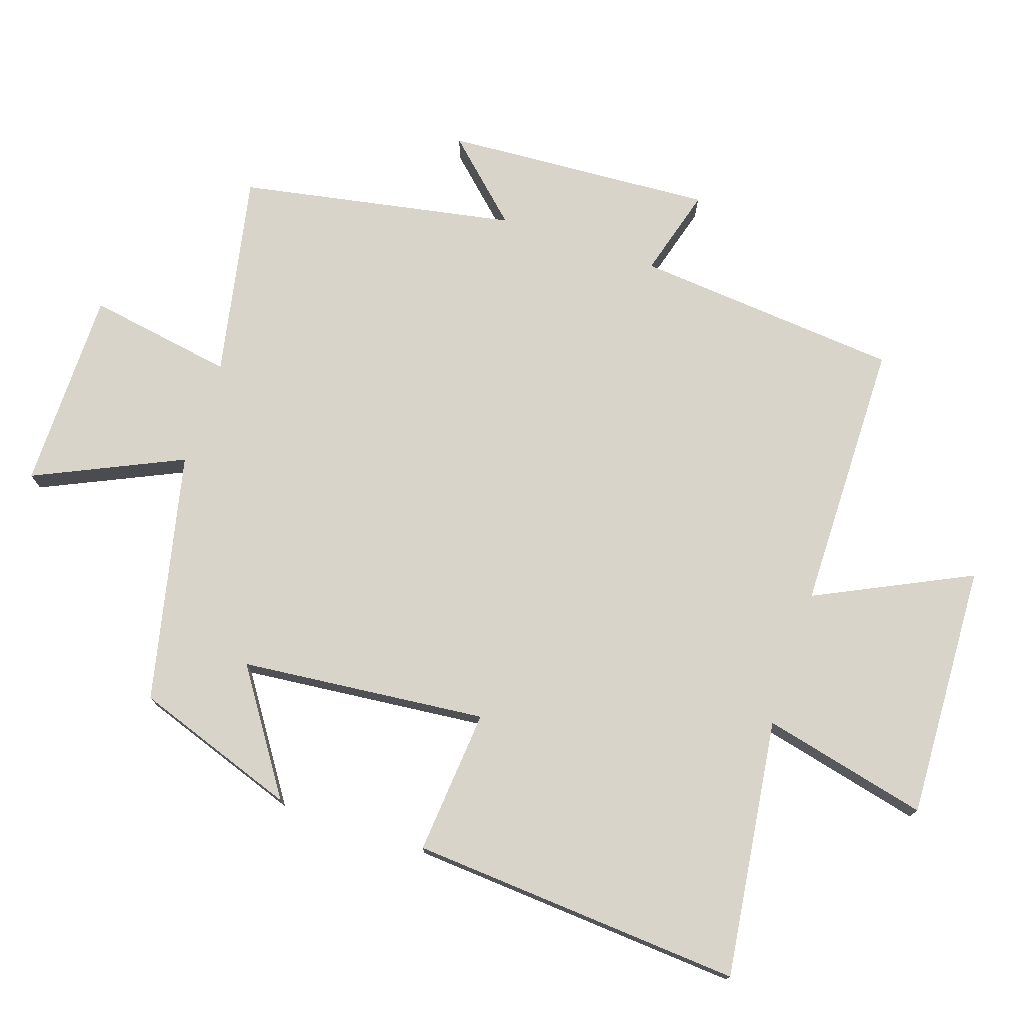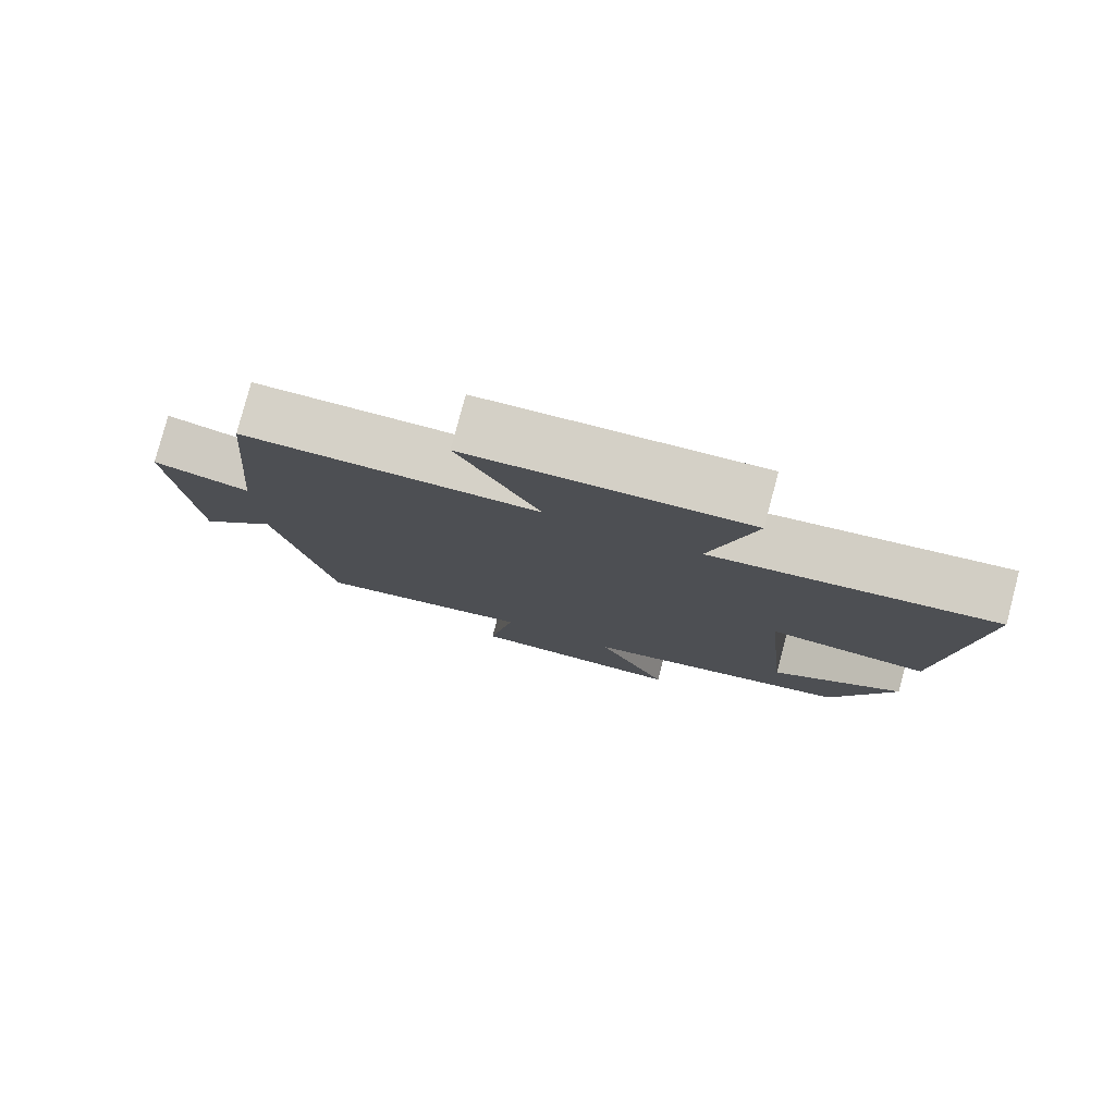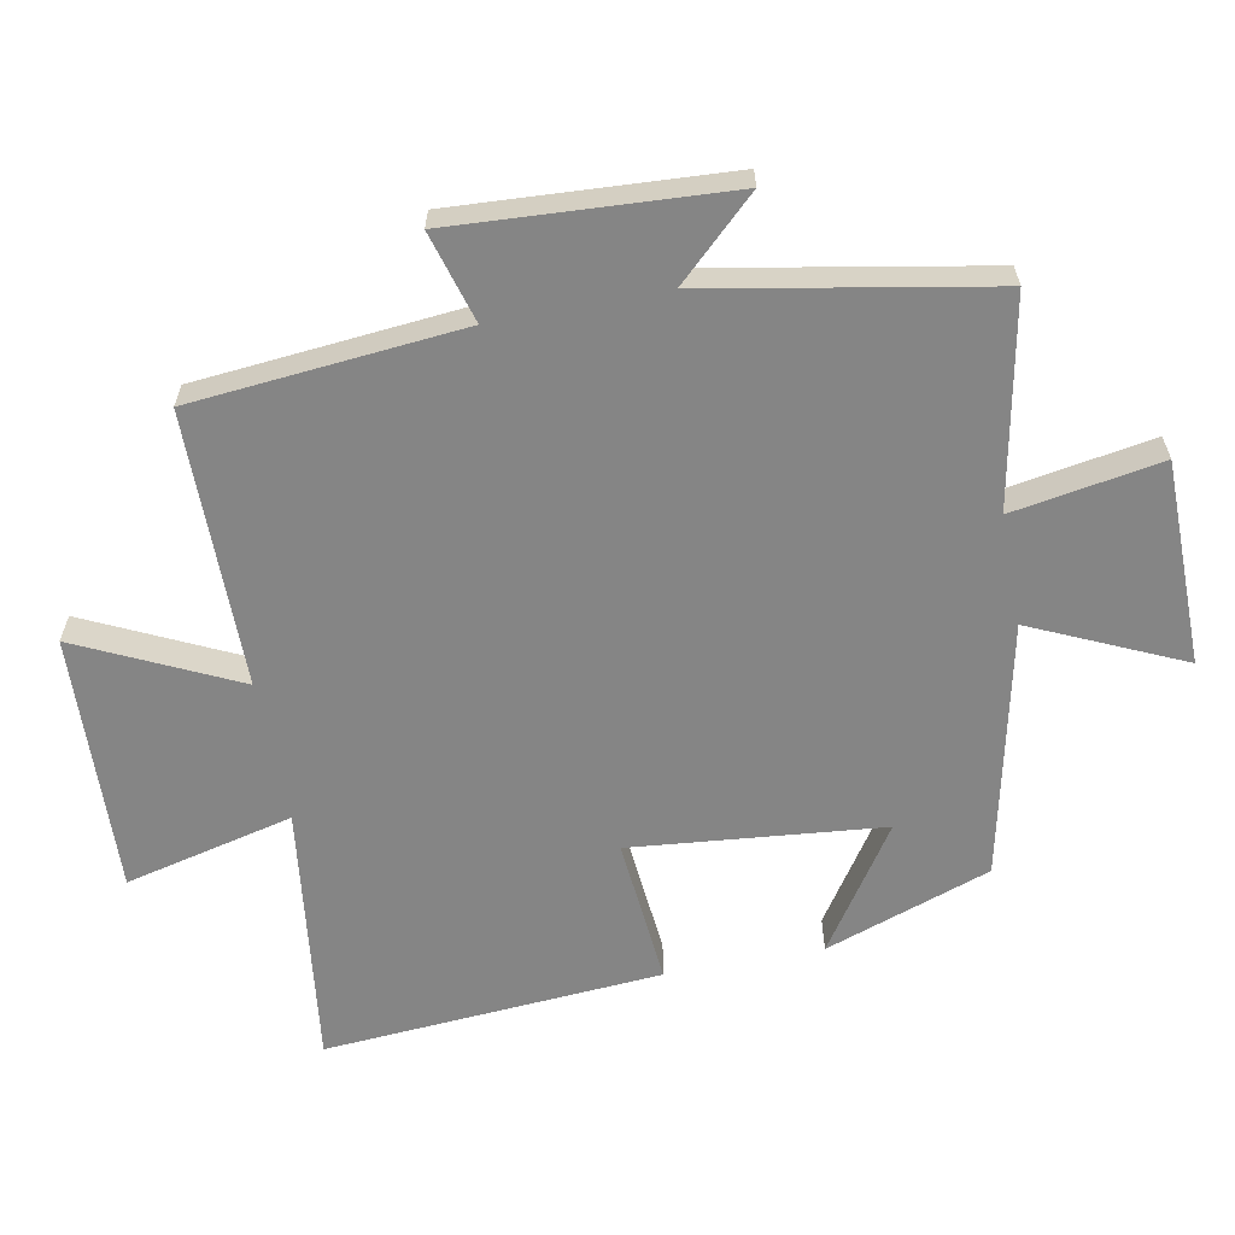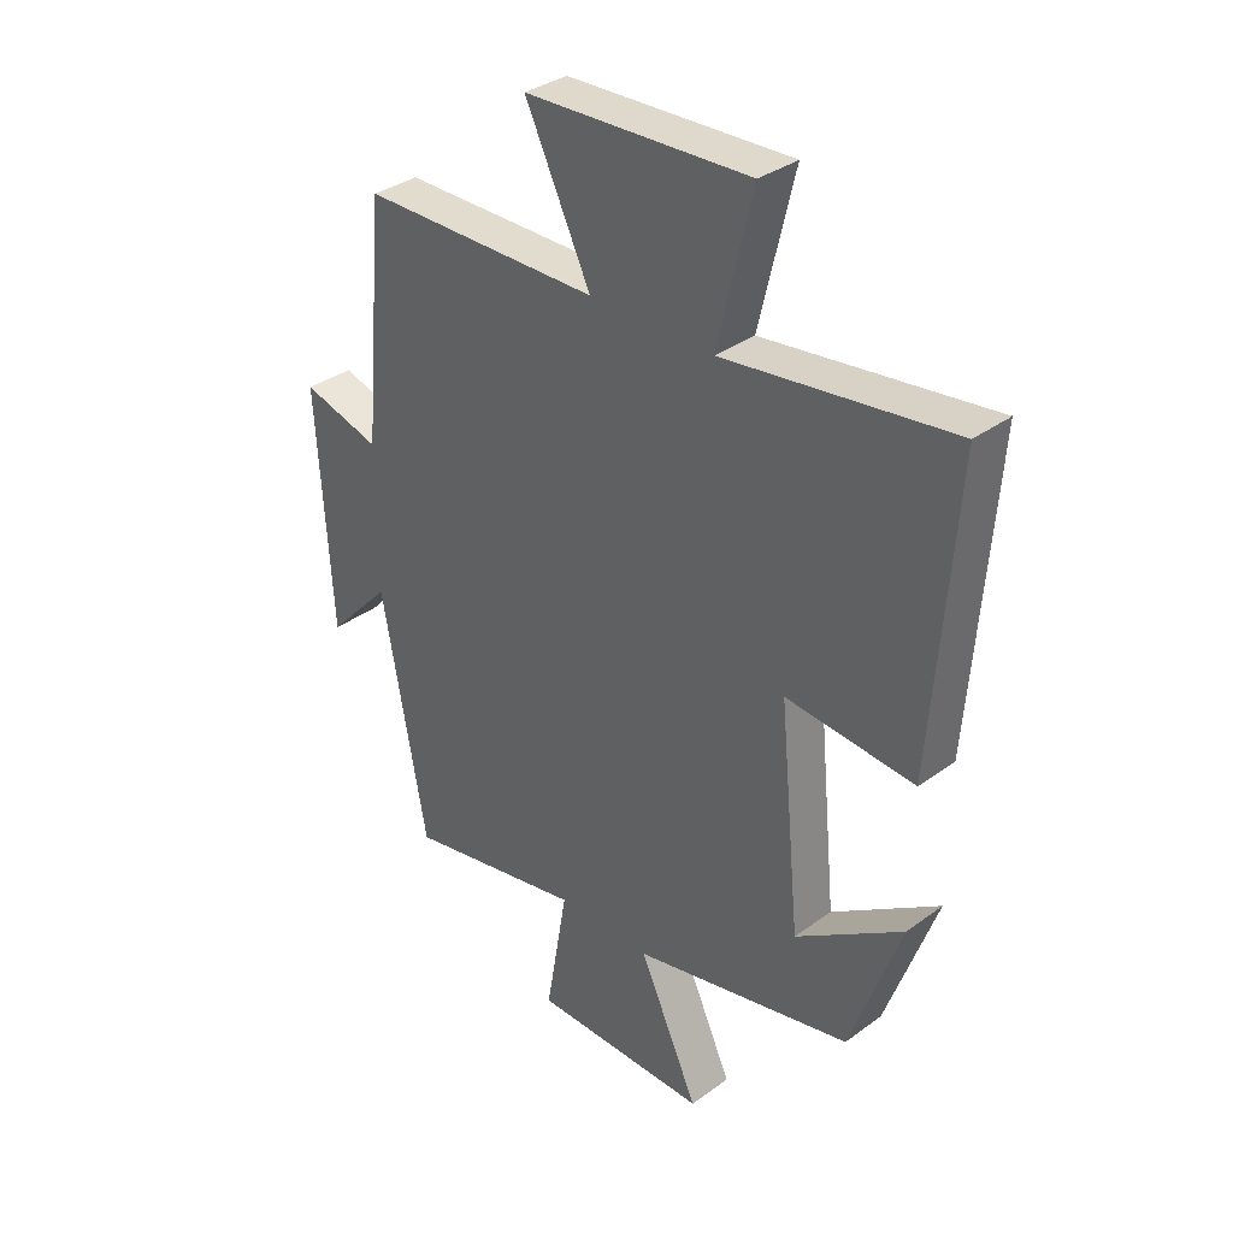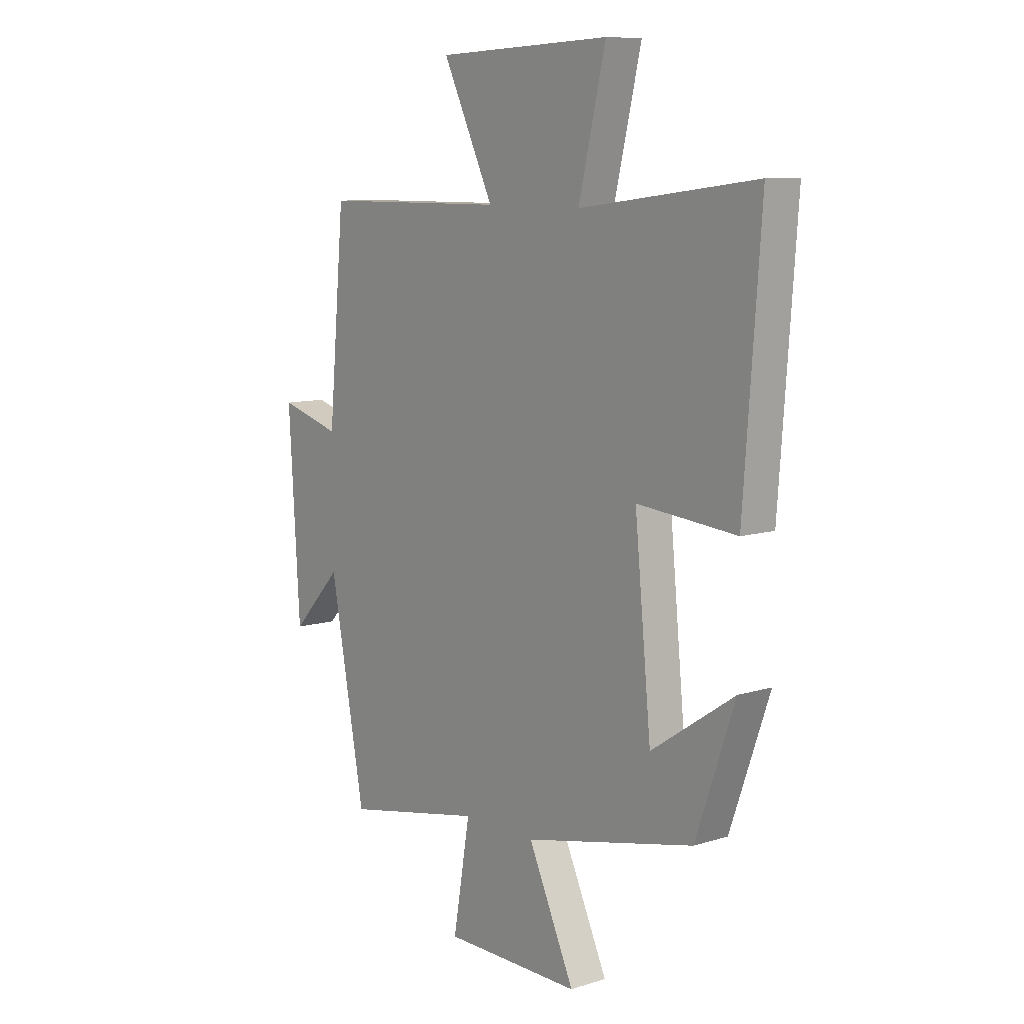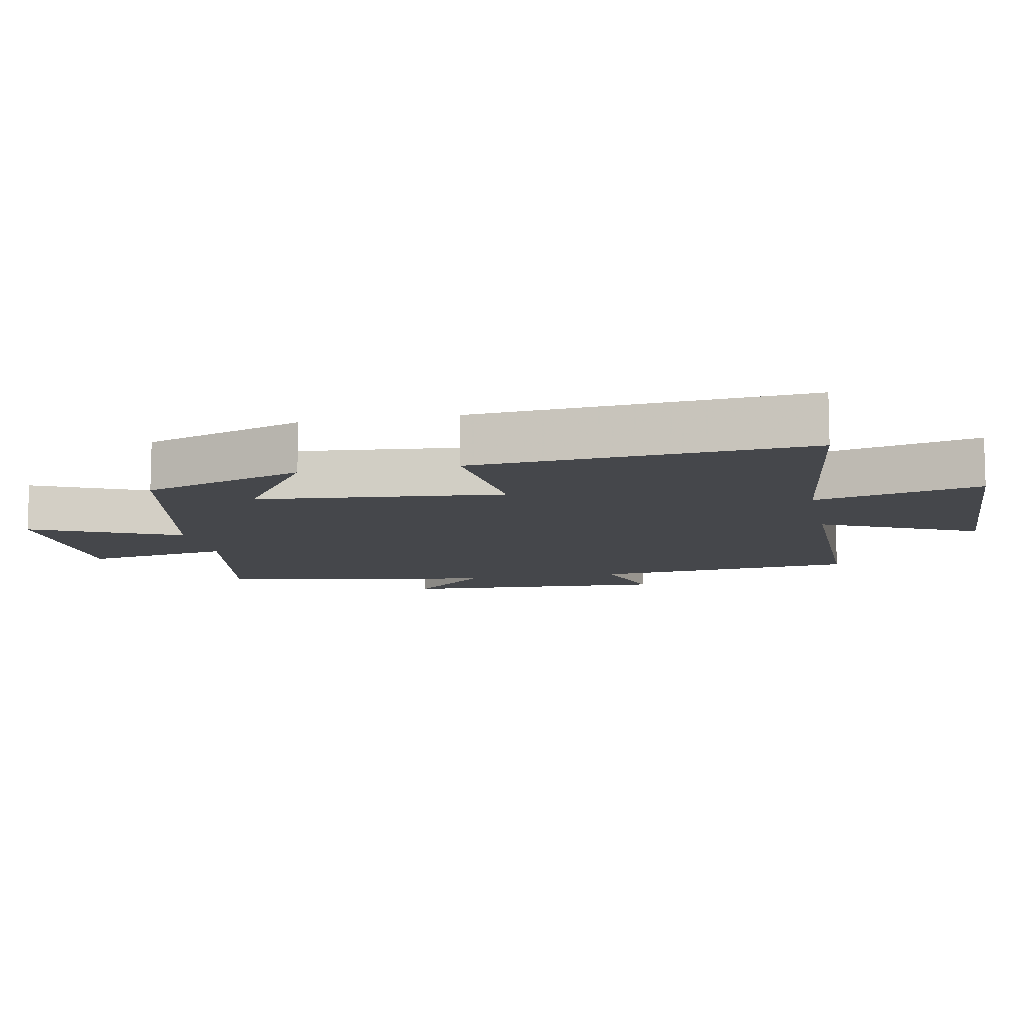
<metadata>
{"format":"obj","ext":"obj","renderer":"f3d","projection":"perspective","resolution":1024,"background":"white","views":[{"elev":75.3,"azim":-71.6,"up":"+Y"},{"elev":79.6,"azim":-165.2,"up":"+Z"},{"elev":-61.8,"azim":100.9,"up":"+Y"},{"elev":34.5,"azim":-134.4,"up":"+Z"},{"elev":9.5,"azim":-129.1,"up":"+Z"},{"elev":-10.2,"azim":-78.5,"up":"+Y"}]}
</metadata>
<code>
v 0.424 0.07 -0.56
v 0.12 0.07 -0.5
v 0.157 0.07 -0.718
v -0.143 0.07 -0.72
v -0.042 0.07 -0.5
v -0.415 0.07 -0.417
v -0.5 0.07 -0.174
v -0.319 0.07 -0.295
v -0.283 0.07 0.073
v -0.5 0.07 0.054
v -0.536 0.07 0.55
v -0.151 0.07 0.5
v -0.21 0.07 0.747
v 0.17 0.07 0.731
v 0.059 0.07 0.5
v 0.464 0.07 0.497
v 0.5 0.07 0.1
v 0.633 0.07 0.138
v 0.609 0.07 -0.264
v 0.5 0.07 -0.148
v 0.424 0 -0.56
v 0.12 0 -0.5
v 0.157 0 -0.718
v -0.143 0 -0.72
v -0.042 0 -0.5
v -0.415 0 -0.417
v -0.5 0 -0.174
v -0.319 0 -0.295
v -0.283 0 0.073
v -0.5 0 0.054
v -0.536 0 0.55
v -0.151 0 0.5
v -0.21 0 0.747
v 0.17 0 0.731
v 0.059 0 0.5
v 0.464 0 0.497
v 0.5 0 0.1
v 0.633 0 0.138
v 0.609 0 -0.264
v 0.5 0 -0.148
f 17 18 19 20
f 20 1 2
f 17 20 2
f 16 17 2
f 15 16 2
f 12 13 14 15
f 12 15 2
f 9 10 11 12
f 8 9 12 2
f 5 6 7 8
f 5 8 2
f 2 3 4 5
f 40 39 38 37
f 22 21 40
f 22 40 37
f 22 37 36
f 22 36 35
f 35 34 33 32
f 22 35 32
f 32 31 30 29
f 22 32 29 28
f 28 27 26 25
f 22 28 25
f 25 24 23 22
f 1 21 22 2
f 2 22 23 3
f 3 23 24 4
f 4 24 25 5
f 5 25 26 6
f 6 26 27 7
f 7 27 28 8
f 8 28 29 9
f 9 29 30 10
f 10 30 31 11
f 11 31 32 12
f 12 32 33 13
f 13 33 34 14
f 14 34 35 15
f 15 35 36 16
f 16 36 37 17
f 17 37 38 18
f 18 38 39 19
f 19 39 40 20
f 20 40 21 1

</code>
